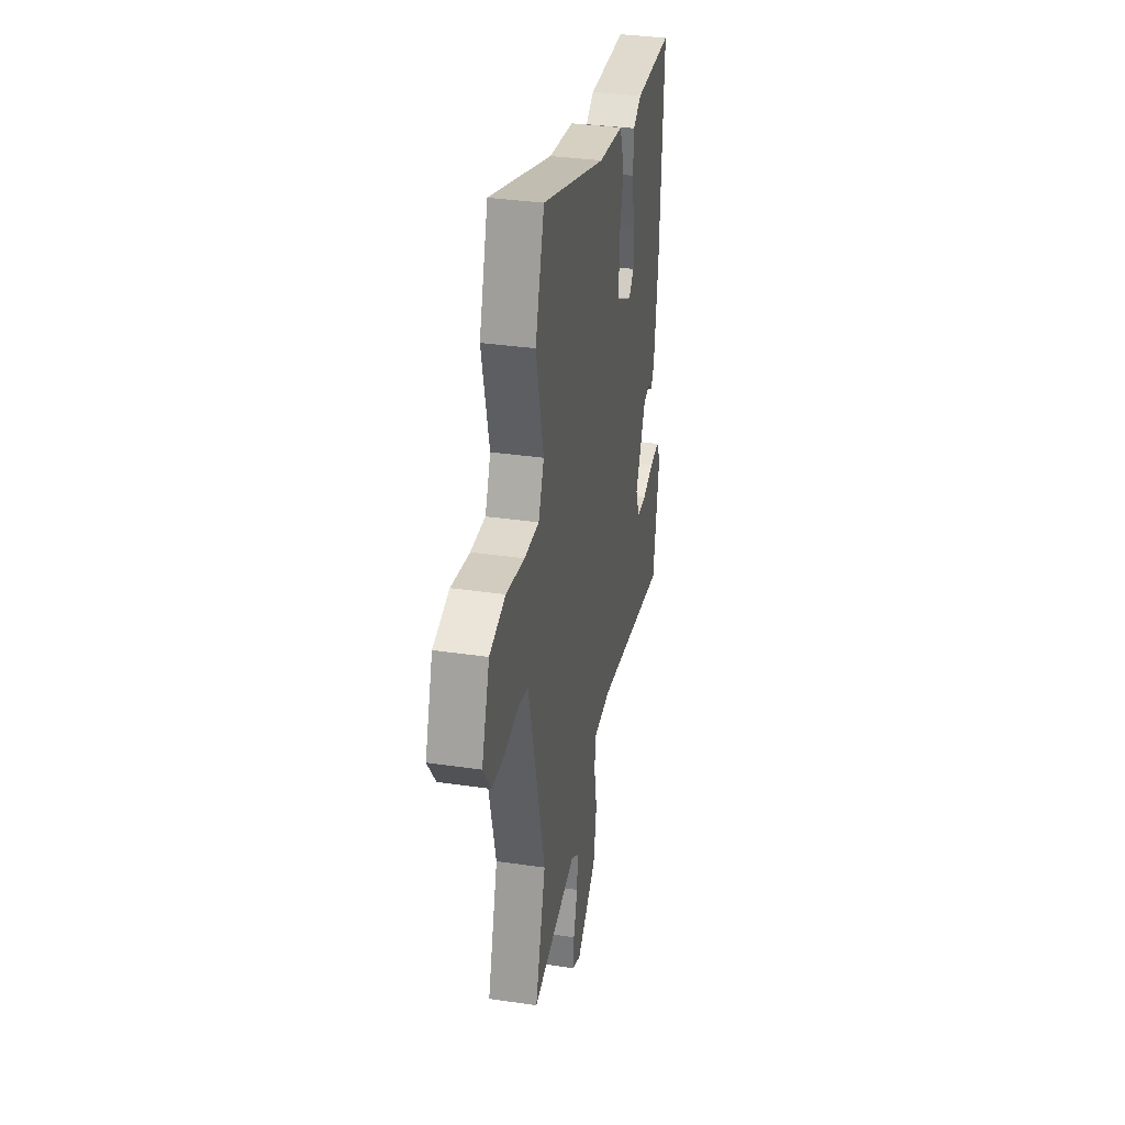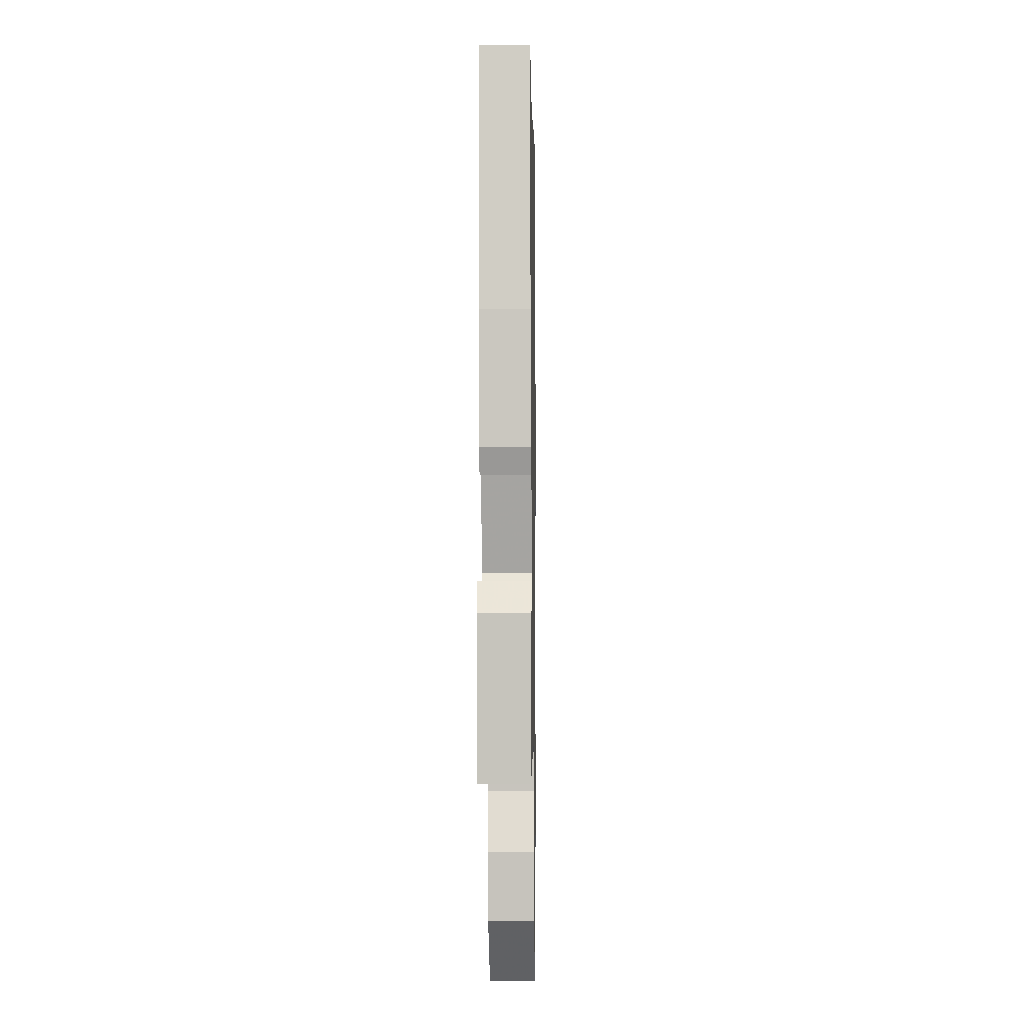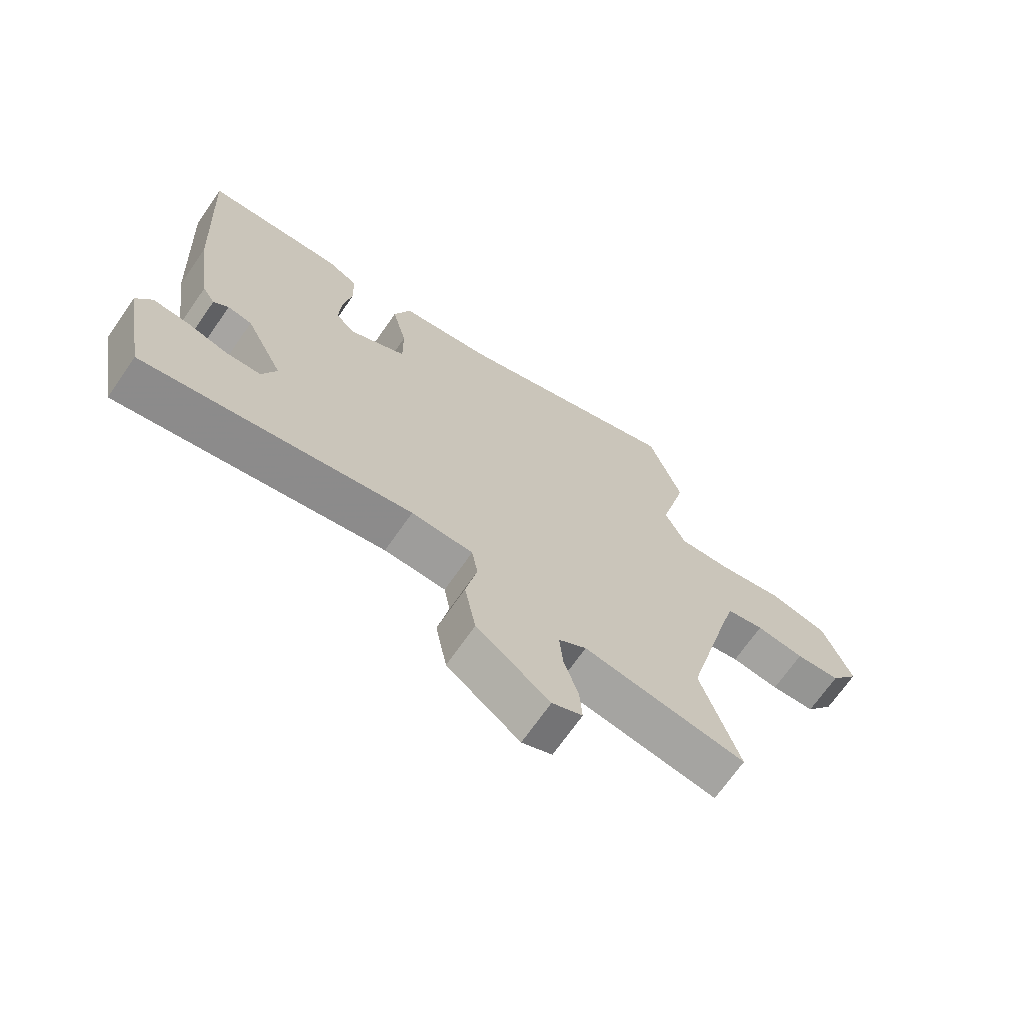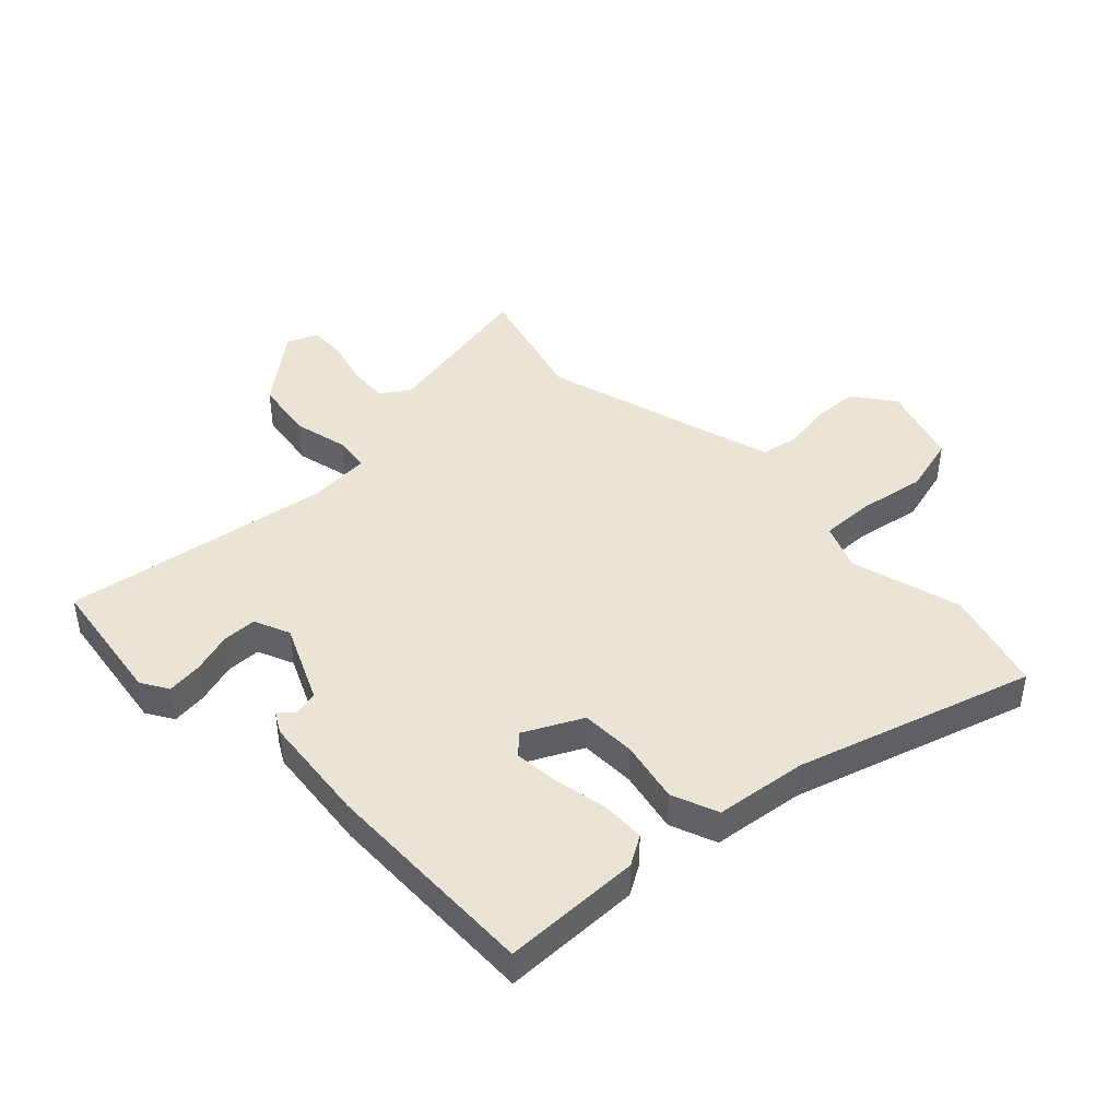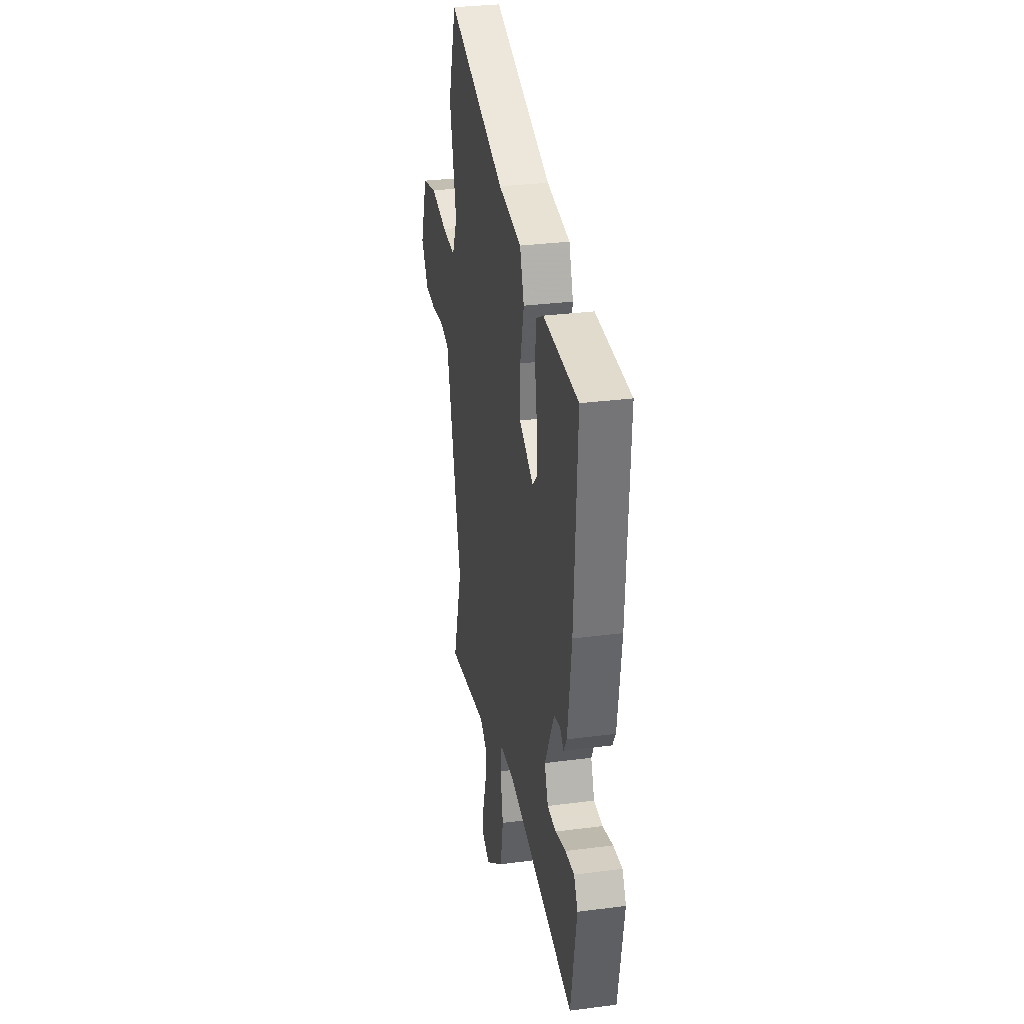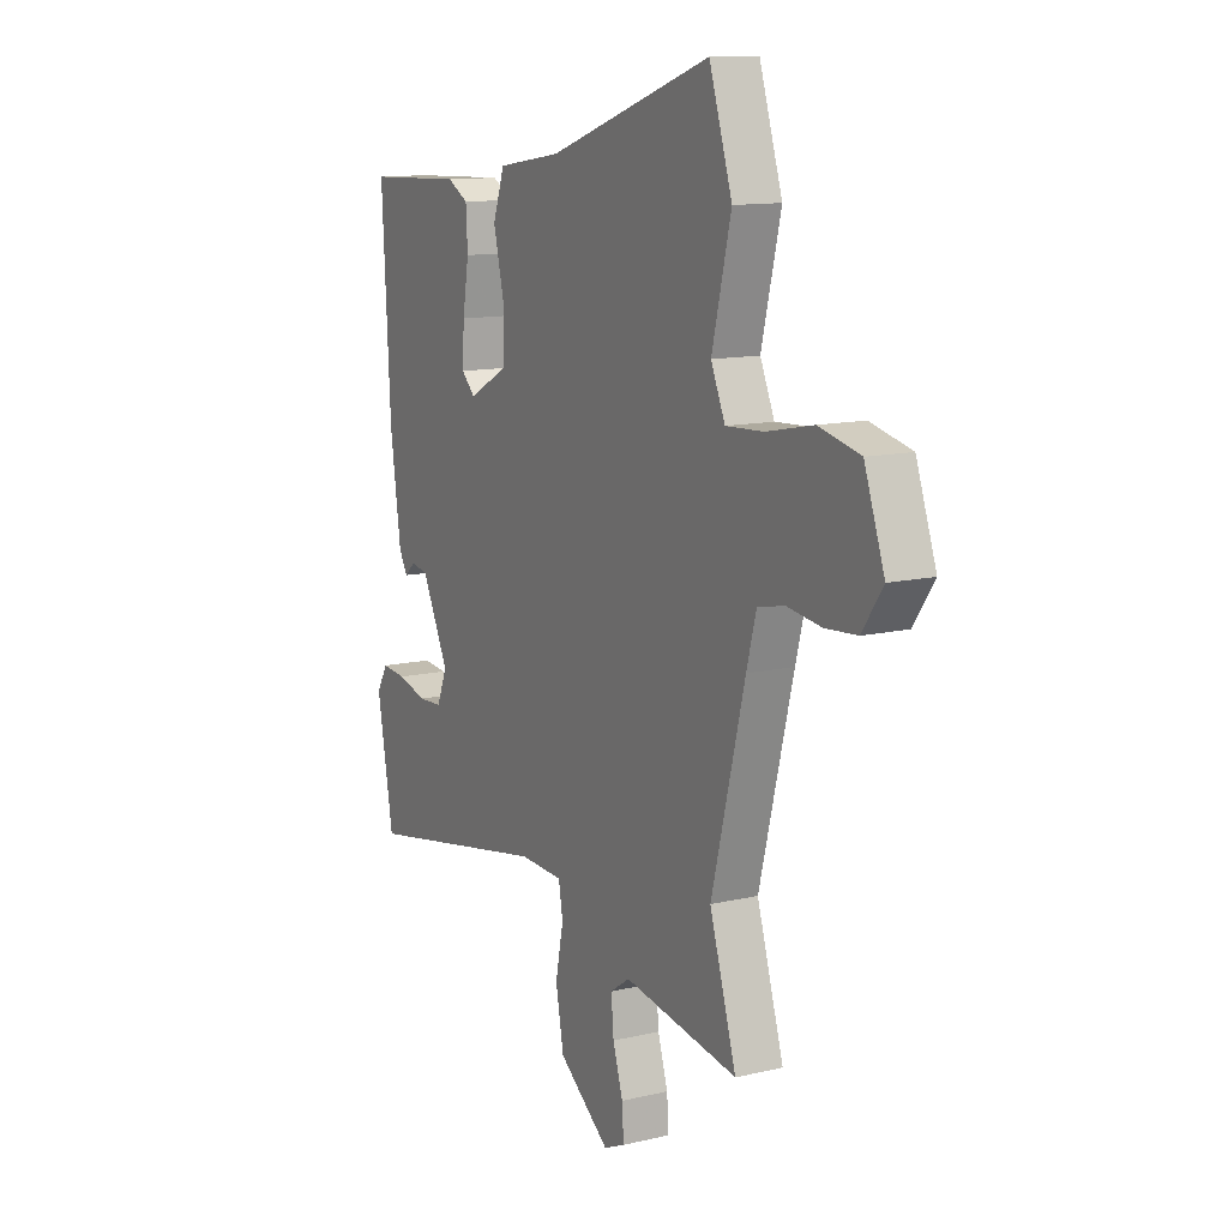
<metadata>
{"format":"obj","ext":"obj","renderer":"f3d","projection":"perspective","resolution":1024,"background":"white","views":[{"elev":34.9,"azim":101.0,"up":"+Z"},{"elev":-9.6,"azim":-89.1,"up":"+Z"},{"elev":-69.6,"azim":-34.8,"up":"+Z"},{"elev":43.6,"azim":-45.6,"up":"+Y"},{"elev":30.7,"azim":-100.6,"up":"+Z"},{"elev":12.3,"azim":61.1,"up":"+Z"}]}
</metadata>
<code>
v 0.448 0.07 0.66
v 0.503 0.07 0.489
v 0.457 0.07 0.301
v 0.491 0.07 0.224
v 0.581 0.07 0.229
v 0.693 0.07 0.252
v 0.791 0.07 0.229
v 0.839 0.07 0.094
v 0.79 0.07 0.024
v 0.714 0.07 0.018
v 0.632 0.07 0.029
v 0.568 0.07 0.015
v 0.545 0.07 -0.071
v 0.465 0.07 -0.386
v 0.529 0.07 -0.595
v 0.254 0.07 -0.55
v 0.207 0.07 -0.582
v 0.213 0.07 -0.65
v 0.237 0.07 -0.728
v 0.241 0.07 -0.79
v 0.19 0.07 -0.813
v 0.067 0.07 -0.72
v 0.048 0.07 -0.617
v 0.067 0.07 -0.524
v 0.057 0.07 -0.465
v -0.047 0.07 -0.461
v -0.498 0.07 -0.545
v -0.537 0.07 -0.326
v -0.511 0.07 -0.28
v -0.451 0.07 -0.285
v -0.381 0.07 -0.304
v -0.323 0.07 -0.301
v -0.299 0.07 -0.24
v -0.363 0.07 -0.109
v -0.404 0.07 -0.101
v -0.429 0.07 -0.124
v -0.45 0.07 -0.089
v -0.476 0.07 0.096
v -0.496 0.07 0.464
v -0.263 0.07 0.474
v -0.213 0.07 0.446
v -0.209 0.07 0.372
v -0.224 0.07 0.282
v -0.228 0.07 0.207
v -0.195 0.07 0.175
v -0.099 0.07 0.227
v -0.1 0.07 0.32
v -0.125 0.07 0.423
v -0.097 0.07 0.502
v 0.057 0.07 0.526
v 0.448 0 0.66
v 0.503 0 0.489
v 0.457 0 0.301
v 0.491 0 0.224
v 0.581 0 0.229
v 0.693 0 0.252
v 0.791 0 0.229
v 0.839 0 0.094
v 0.79 0 0.024
v 0.714 0 0.018
v 0.632 0 0.029
v 0.568 0 0.015
v 0.545 0 -0.071
v 0.465 0 -0.386
v 0.529 0 -0.595
v 0.254 0 -0.55
v 0.207 0 -0.582
v 0.213 0 -0.65
v 0.237 0 -0.728
v 0.241 0 -0.79
v 0.19 0 -0.813
v 0.067 0 -0.72
v 0.048 0 -0.617
v 0.067 0 -0.524
v 0.057 0 -0.465
v -0.047 0 -0.461
v -0.498 0 -0.545
v -0.537 0 -0.326
v -0.511 0 -0.28
v -0.451 0 -0.285
v -0.381 0 -0.304
v -0.323 0 -0.301
v -0.299 0 -0.24
v -0.363 0 -0.109
v -0.404 0 -0.101
v -0.429 0 -0.124
v -0.45 0 -0.089
v -0.476 0 0.096
v -0.496 0 0.464
v -0.263 0 0.474
v -0.213 0 0.446
v -0.209 0 0.372
v -0.224 0 0.282
v -0.228 0 0.207
v -0.195 0 0.175
v -0.099 0 0.227
v -0.1 0 0.32
v -0.125 0 0.423
v -0.097 0 0.502
v 0.057 0 0.526
f 47 48 49 50
f 1 2 3
f 50 1 3
f 47 50 3
f 46 47 3
f 45 46 3 4
f 41 42 43
f 40 41 43
f 39 40 43
f 38 39 43
f 37 38 43
f 36 37 43
f 35 36 43
f 34 35 43 44
f 33 34 44 45
f 29 30 31
f 28 29 31
f 27 28 31
f 26 27 31
f 25 26 31 32
f 22 23 24
f 21 22 24
f 20 21 24
f 19 20 24
f 18 19 24
f 17 18 24 25
f 16 17 25
f 25 32 33
f 16 25 33
f 15 16 33
f 14 15 33
f 9 10 11
f 8 9 11
f 7 8 11
f 6 7 11
f 5 6 11
f 5 11 12
f 45 4 5
f 33 45 5
f 14 33 5
f 13 14 5
f 5 12 13
f 100 99 98 97
f 53 52 51
f 53 51 100
f 53 100 97
f 53 97 96
f 54 53 96 95
f 93 92 91
f 93 91 90
f 93 90 89
f 93 89 88
f 93 88 87
f 93 87 86
f 93 86 85
f 94 93 85 84
f 95 94 84 83
f 81 80 79
f 81 79 78
f 81 78 77
f 81 77 76
f 82 81 76 75
f 74 73 72
f 74 72 71
f 74 71 70
f 74 70 69
f 74 69 68
f 75 74 68 67
f 75 67 66
f 83 82 75
f 83 75 66
f 83 66 65
f 83 65 64
f 61 60 59
f 61 59 58
f 61 58 57
f 61 57 56
f 61 56 55
f 62 61 55
f 55 54 95
f 55 95 83
f 55 83 64
f 55 64 63
f 63 62 55
f 1 51 52 2
f 2 52 53 3
f 3 53 54 4
f 4 54 55 5
f 5 55 56 6
f 6 56 57 7
f 7 57 58 8
f 8 58 59 9
f 9 59 60 10
f 10 60 61 11
f 11 61 62 12
f 12 62 63 13
f 13 63 64 14
f 14 64 65 15
f 15 65 66 16
f 16 66 67 17
f 17 67 68 18
f 18 68 69 19
f 19 69 70 20
f 20 70 71 21
f 21 71 72 22
f 22 72 73 23
f 23 73 74 24
f 24 74 75 25
f 25 75 76 26
f 26 76 77 27
f 27 77 78 28
f 28 78 79 29
f 29 79 80 30
f 30 80 81 31
f 31 81 82 32
f 32 82 83 33
f 33 83 84 34
f 34 84 85 35
f 35 85 86 36
f 36 86 87 37
f 37 87 88 38
f 38 88 89 39
f 39 89 90 40
f 40 90 91 41
f 41 91 92 42
f 42 92 93 43
f 43 93 94 44
f 44 94 95 45
f 45 95 96 46
f 46 96 97 47
f 47 97 98 48
f 48 98 99 49
f 49 99 100 50
f 50 100 51 1

</code>
